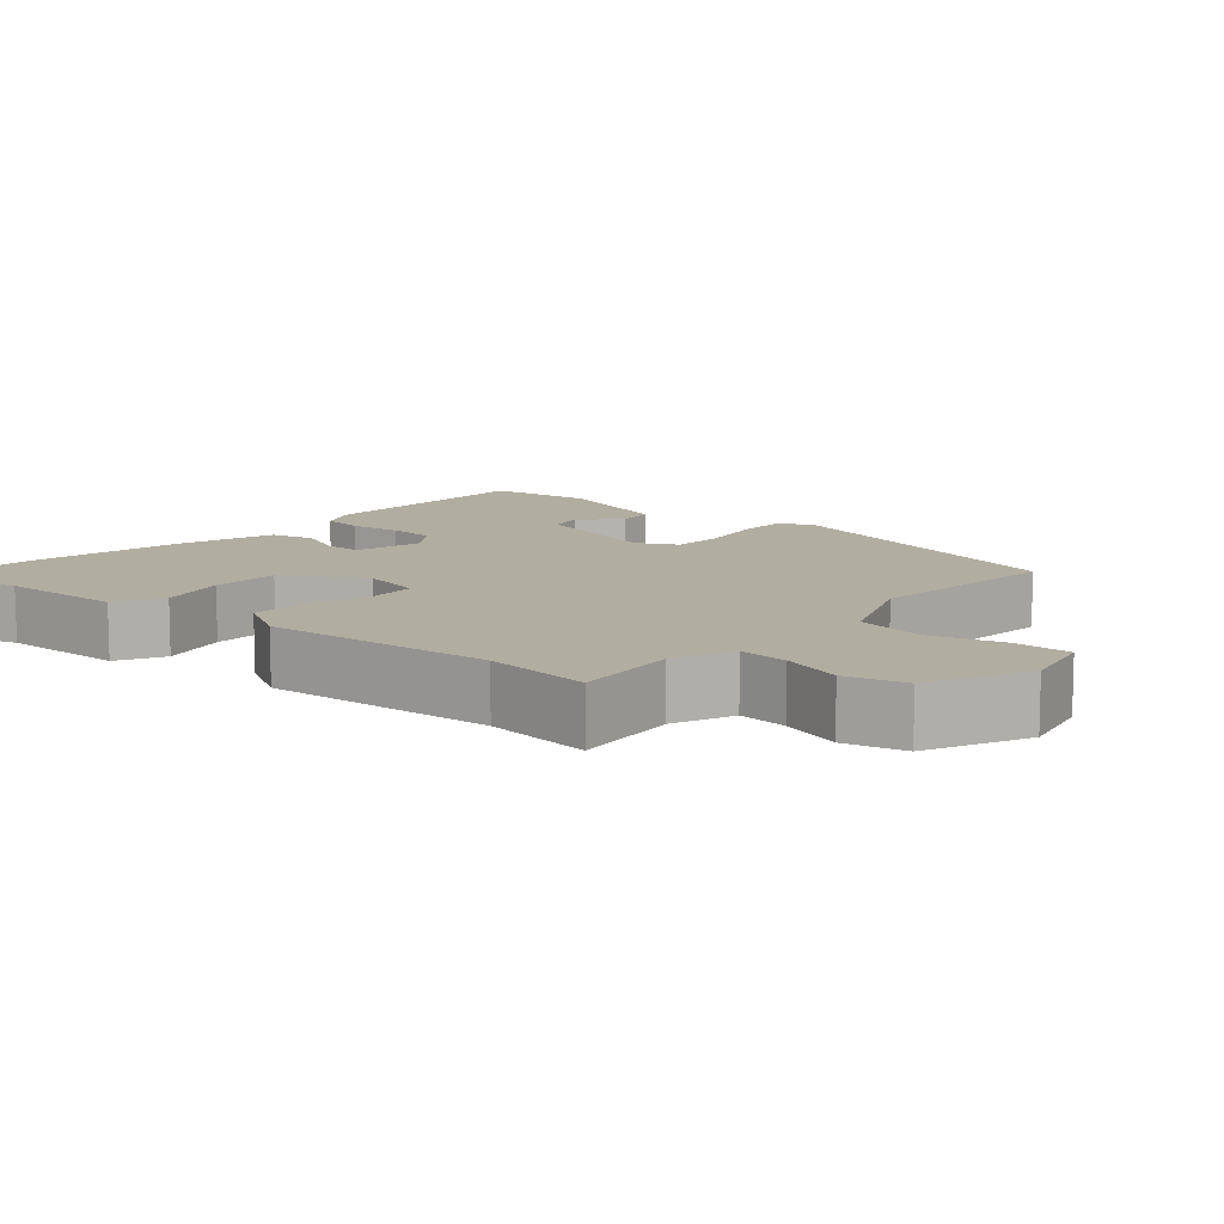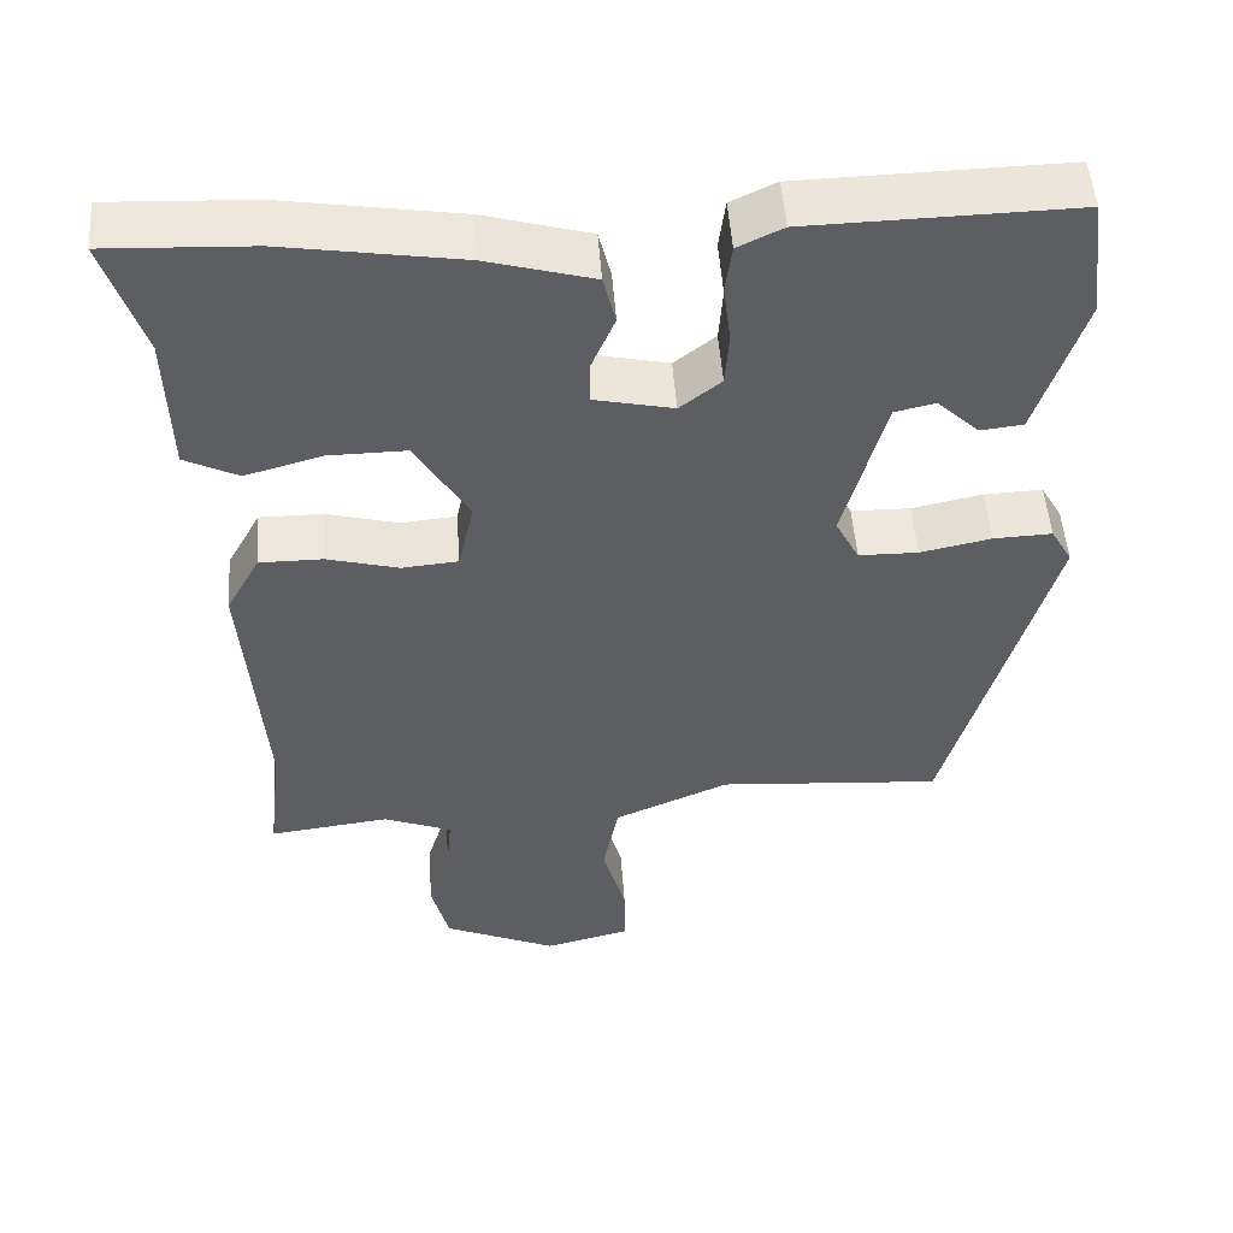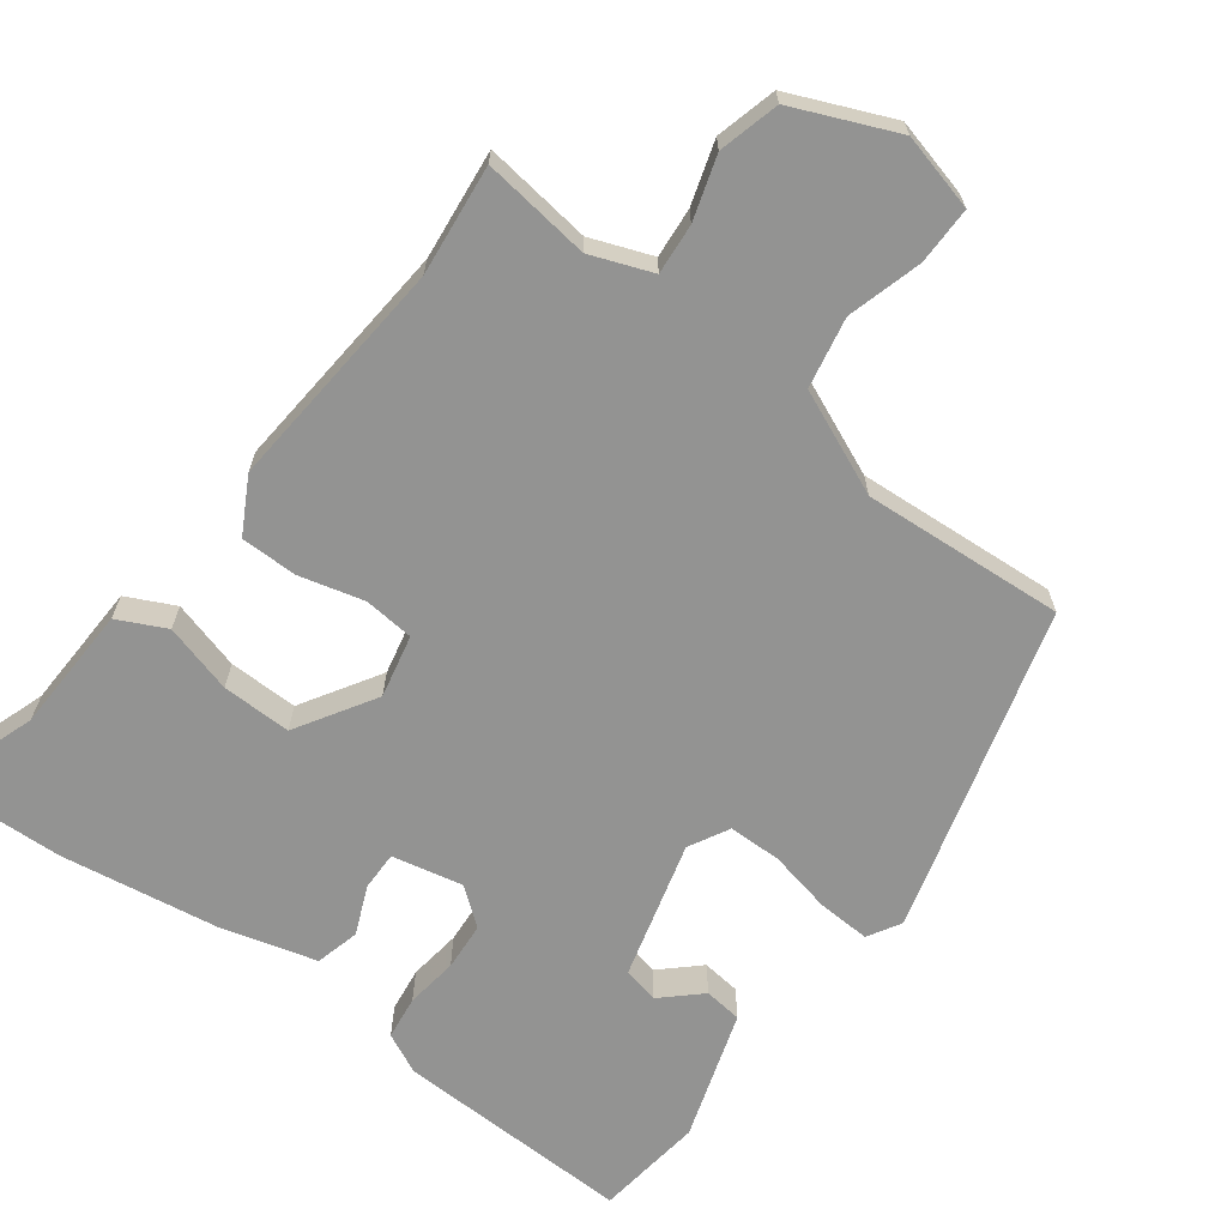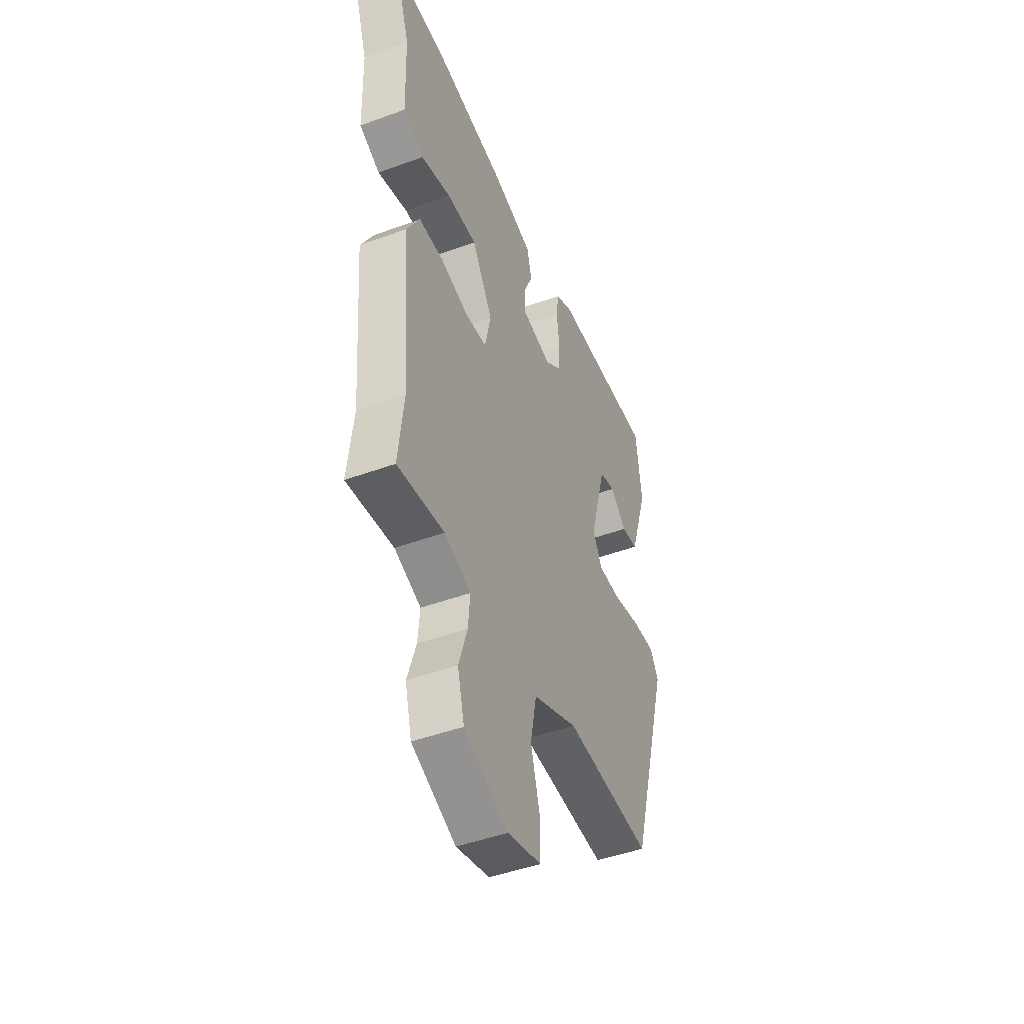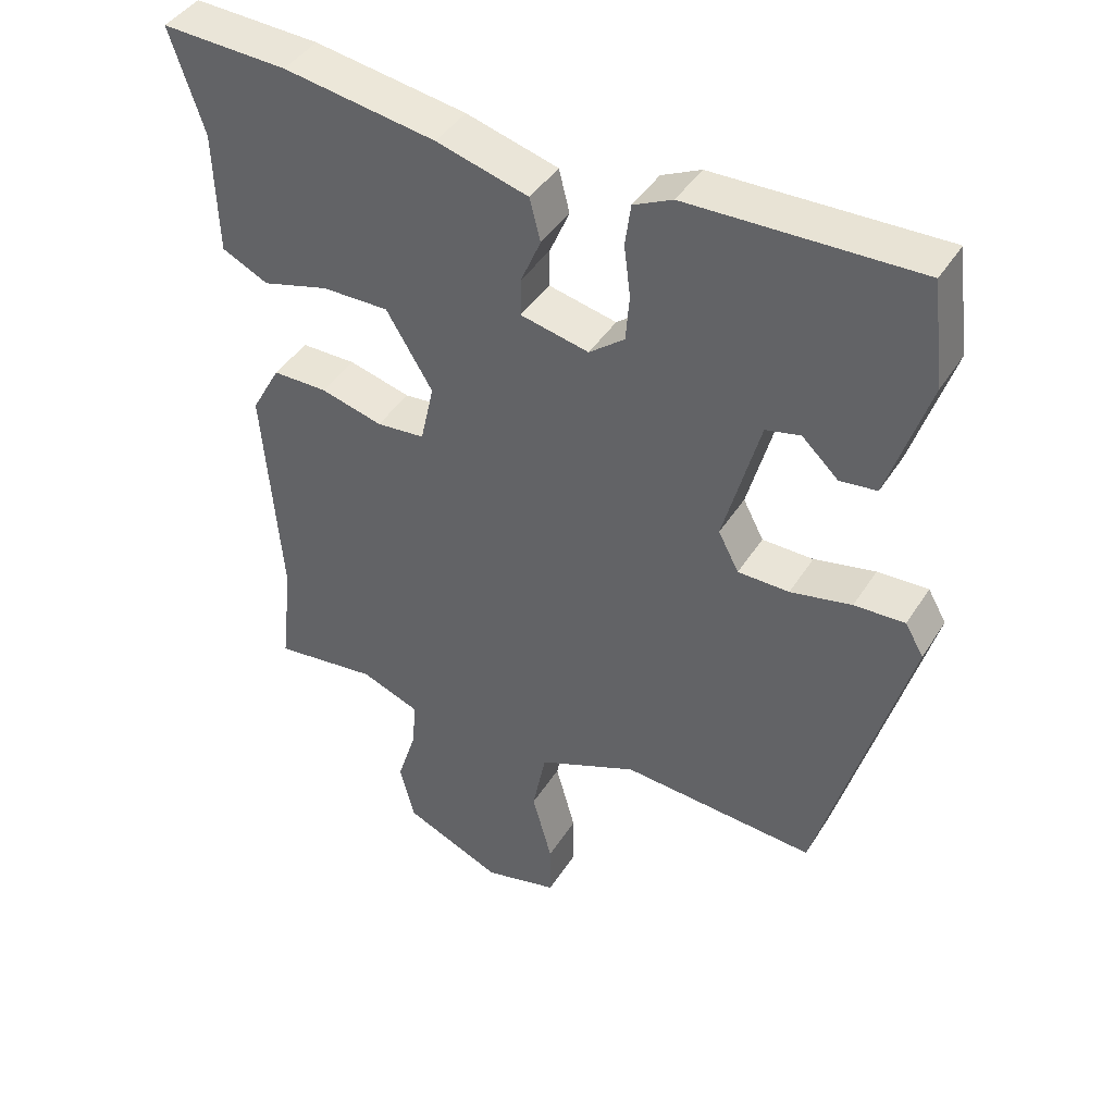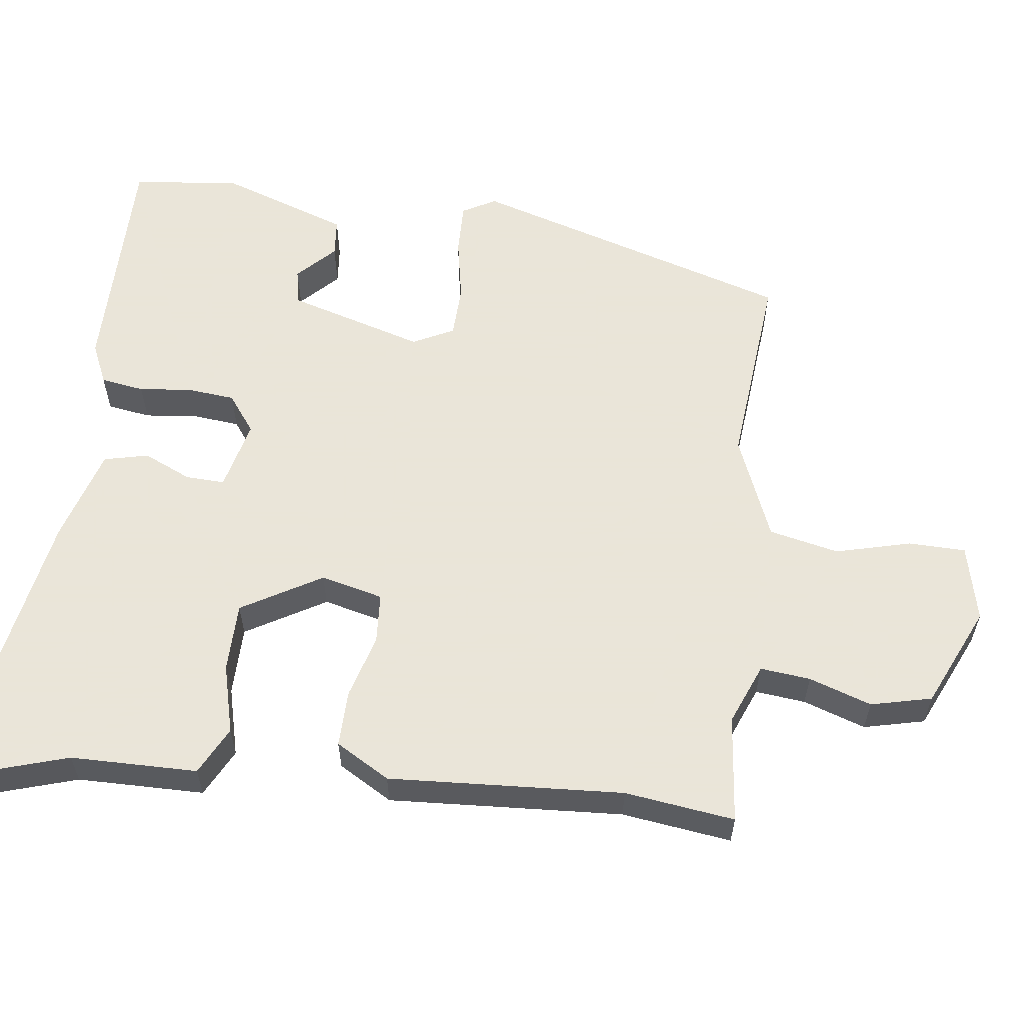
<metadata>
{"format":"obj","ext":"obj","renderer":"f3d","projection":"perspective","resolution":1024,"background":"white","views":[{"elev":10.5,"azim":131.6,"up":"+Y"},{"elev":50.5,"azim":175.9,"up":"+Z"},{"elev":-66.6,"azim":142.9,"up":"+Y"},{"elev":-46.3,"azim":112.7,"up":"+Z"},{"elev":42.5,"azim":-150.2,"up":"+Z"},{"elev":58.6,"azim":98.3,"up":"+Y"}]}
</metadata>
<code>
v -0.359 0.07 -0.502
v -0.484 0.07 -0.063
v -0.458 0.07 -0.018
v -0.387 0.07 -0.021
v -0.301 0.07 -0.039
v -0.229 0.07 -0.038
v -0.2 0.07 0.017
v -0.251 0.07 0.203
v -0.3 0.07 0.214
v -0.351 0.07 0.166
v -0.403 0.07 0.172
v -0.46 0.07 0.347
v -0.442 0.07 0.494
v -0.12 0.07 0.487
v -0.065 0.07 0.461
v -0.057 0.07 0.402
v -0.066 0.07 0.331
v -0.061 0.07 0.266
v -0.011 0.07 0.227
v 0.085 0.07 0.248
v 0.084 0.07 0.301
v 0.056 0.07 0.366
v 0.071 0.07 0.426
v 0.2 0.07 0.462
v 0.414 0.07 0.496
v 0.591 0.07 0.504
v 0.543 0.07 0.359
v 0.538 0.07 0.187
v 0.473 0.07 0.155
v 0.379 0.07 0.181
v 0.285 0.07 0.182
v 0.22 0.07 0.075
v 0.239 0.07 -0.01
v 0.307 0.07 -0.016
v 0.394 0.07 0.007
v 0.471 0.07 0.007
v 0.512 0.07 -0.067
v 0.487 0.07 -0.384
v 0.504 0.07 -0.533
v 0.358 0.07 -0.515
v 0.275 0.07 -0.547
v 0.281 0.07 -0.615
v 0.308 0.07 -0.7
v 0.287 0.07 -0.782
v 0.149 0.07 -0.842
v 0.045 0.07 -0.816
v 0.045 0.07 -0.738
v 0.073 0.07 -0.637
v 0.054 0.07 -0.542
v -0.086 0.07 -0.482
v -0.359 0 -0.502
v -0.484 0 -0.063
v -0.458 0 -0.018
v -0.387 0 -0.021
v -0.301 0 -0.039
v -0.229 0 -0.038
v -0.2 0 0.017
v -0.251 0 0.203
v -0.3 0 0.214
v -0.351 0 0.166
v -0.403 0 0.172
v -0.46 0 0.347
v -0.442 0 0.494
v -0.12 0 0.487
v -0.065 0 0.461
v -0.057 0 0.402
v -0.066 0 0.331
v -0.061 0 0.266
v -0.011 0 0.227
v 0.085 0 0.248
v 0.084 0 0.301
v 0.056 0 0.366
v 0.071 0 0.426
v 0.2 0 0.462
v 0.414 0 0.496
v 0.591 0 0.504
v 0.543 0 0.359
v 0.538 0 0.187
v 0.473 0 0.155
v 0.379 0 0.181
v 0.285 0 0.182
v 0.22 0 0.075
v 0.239 0 -0.01
v 0.307 0 -0.016
v 0.394 0 0.007
v 0.471 0 0.007
v 0.512 0 -0.067
v 0.487 0 -0.384
v 0.504 0 -0.533
v 0.358 0 -0.515
v 0.275 0 -0.547
v 0.281 0 -0.615
v 0.308 0 -0.7
v 0.287 0 -0.782
v 0.149 0 -0.842
v 0.045 0 -0.816
v 0.045 0 -0.738
v 0.073 0 -0.637
v 0.054 0 -0.542
v -0.086 0 -0.482
f 46 47 48
f 45 46 48
f 44 45 48
f 43 44 48
f 42 43 48
f 41 42 48 49
f 40 41 49 50
f 38 39 40
f 38 40 50
f 37 38 50
f 36 37 50
f 35 36 50
f 34 35 50
f 27 28 29 30
f 27 30 31
f 26 27 31
f 25 26 31
f 24 25 31
f 23 24 31
f 22 23 31
f 21 22 31
f 20 21 31 32
f 15 16 17
f 14 15 17
f 13 14 17
f 12 13 17
f 11 12 17
f 9 10 11
f 9 11 17
f 8 9 17 18
f 3 4 5
f 2 3 5
f 1 2 5
f 50 1 5
f 50 5 6
f 50 6 7
f 34 50 7
f 33 34 7
f 32 33 7
f 20 32 7
f 19 20 7
f 7 8 18 19
f 98 97 96
f 98 96 95
f 98 95 94
f 98 94 93
f 98 93 92
f 99 98 92 91
f 100 99 91 90
f 90 89 88
f 100 90 88
f 100 88 87
f 100 87 86
f 100 86 85
f 100 85 84
f 80 79 78 77
f 81 80 77
f 81 77 76
f 81 76 75
f 81 75 74
f 81 74 73
f 81 73 72
f 81 72 71
f 82 81 71 70
f 67 66 65
f 67 65 64
f 67 64 63
f 67 63 62
f 67 62 61
f 61 60 59
f 67 61 59
f 68 67 59 58
f 55 54 53
f 55 53 52
f 55 52 51
f 55 51 100
f 56 55 100
f 57 56 100
f 57 100 84
f 57 84 83
f 57 83 82
f 57 82 70
f 57 70 69
f 69 68 58 57
f 1 51 52 2
f 2 52 53 3
f 3 53 54 4
f 4 54 55 5
f 5 55 56 6
f 6 56 57 7
f 7 57 58 8
f 8 58 59 9
f 9 59 60 10
f 10 60 61 11
f 11 61 62 12
f 12 62 63 13
f 13 63 64 14
f 14 64 65 15
f 15 65 66 16
f 16 66 67 17
f 17 67 68 18
f 18 68 69 19
f 19 69 70 20
f 20 70 71 21
f 21 71 72 22
f 22 72 73 23
f 23 73 74 24
f 24 74 75 25
f 25 75 76 26
f 26 76 77 27
f 27 77 78 28
f 28 78 79 29
f 29 79 80 30
f 30 80 81 31
f 31 81 82 32
f 32 82 83 33
f 33 83 84 34
f 34 84 85 35
f 35 85 86 36
f 36 86 87 37
f 37 87 88 38
f 38 88 89 39
f 39 89 90 40
f 40 90 91 41
f 41 91 92 42
f 42 92 93 43
f 43 93 94 44
f 44 94 95 45
f 45 95 96 46
f 46 96 97 47
f 47 97 98 48
f 48 98 99 49
f 49 99 100 50
f 50 100 51 1

</code>
